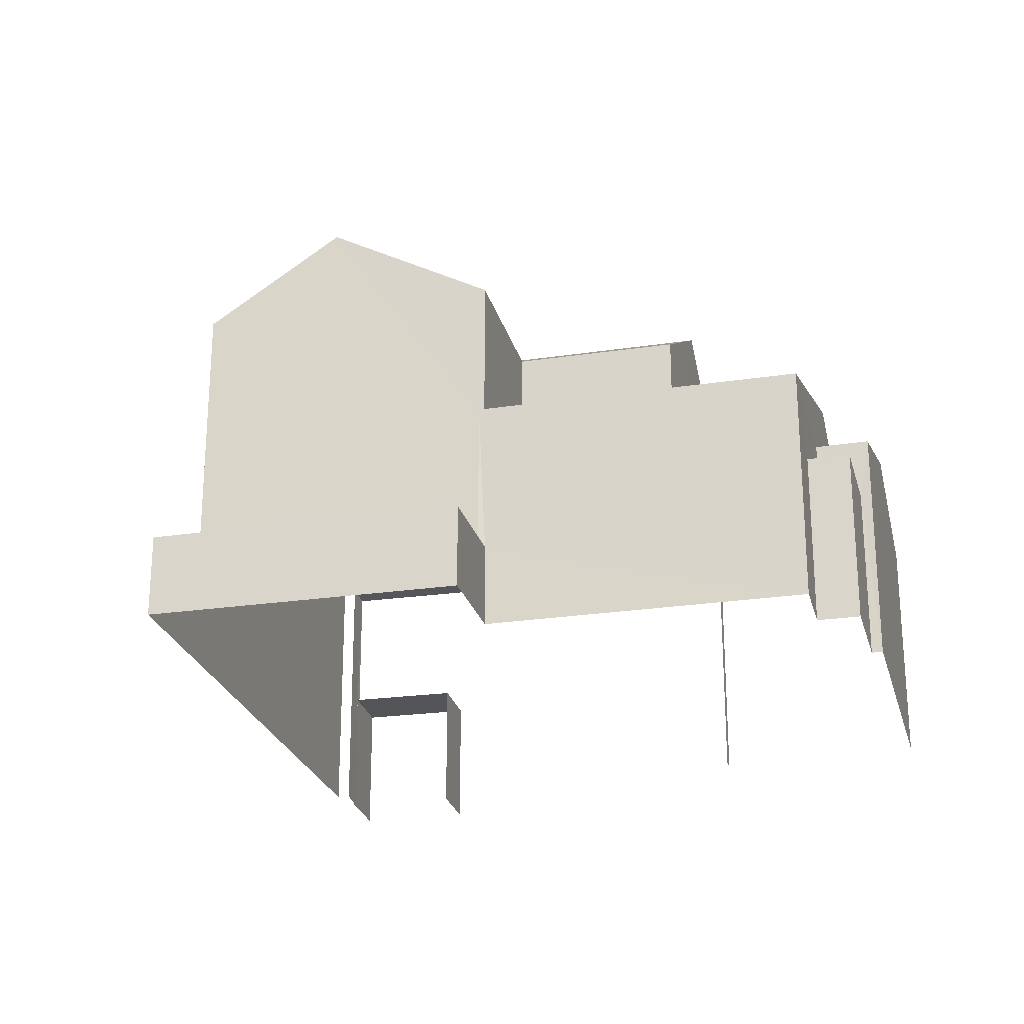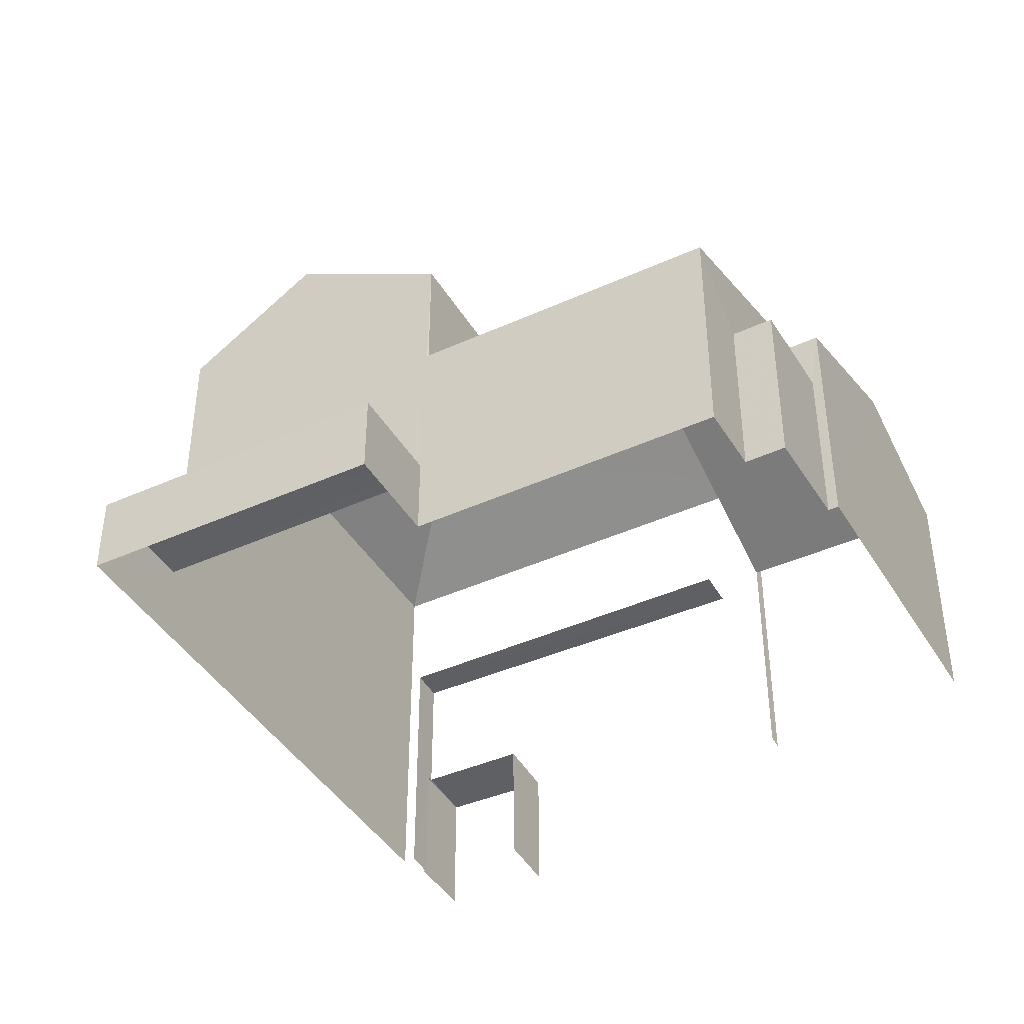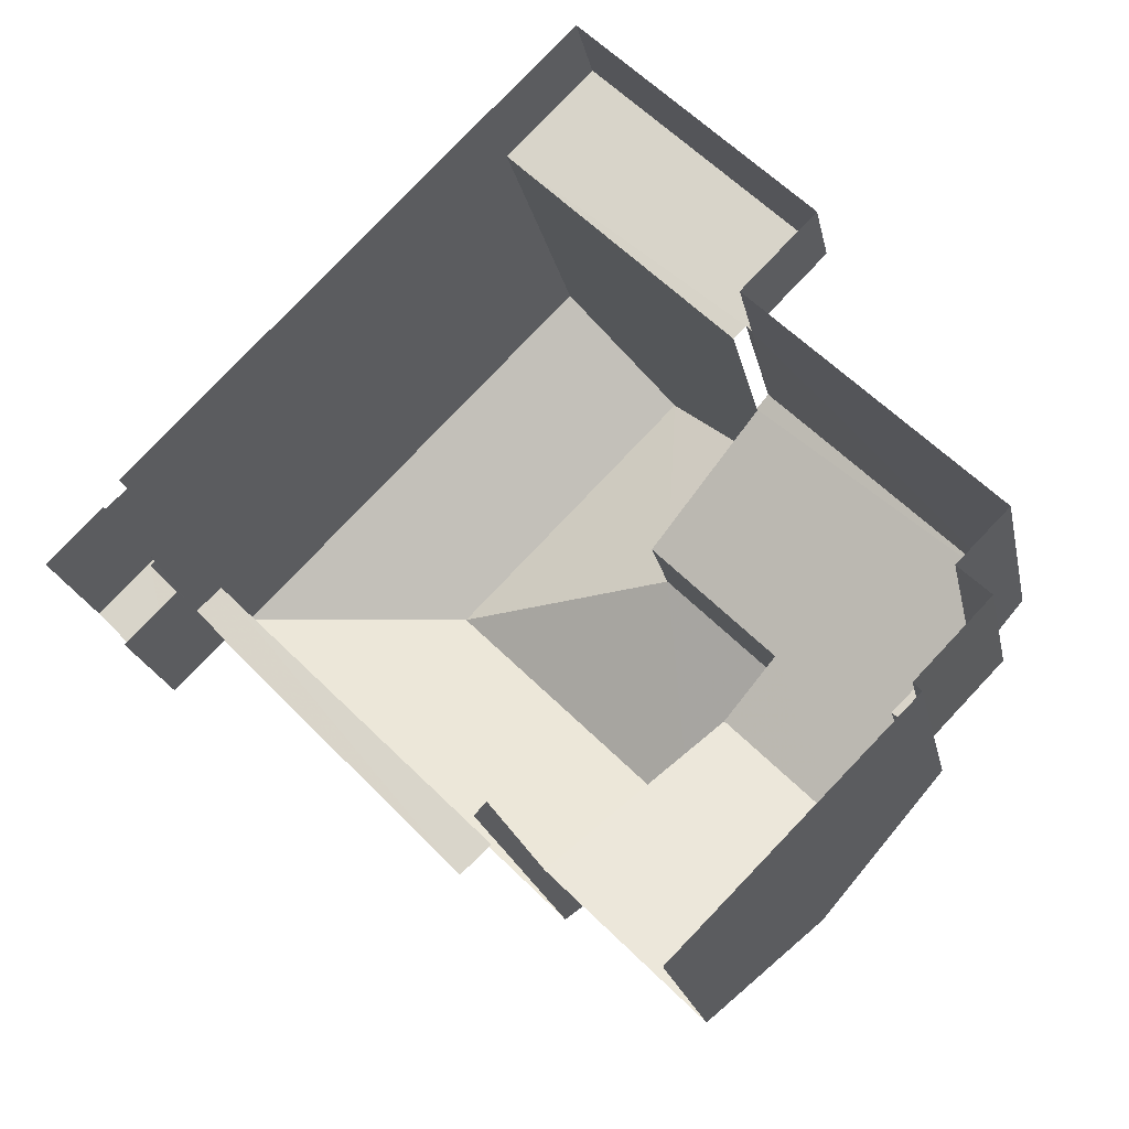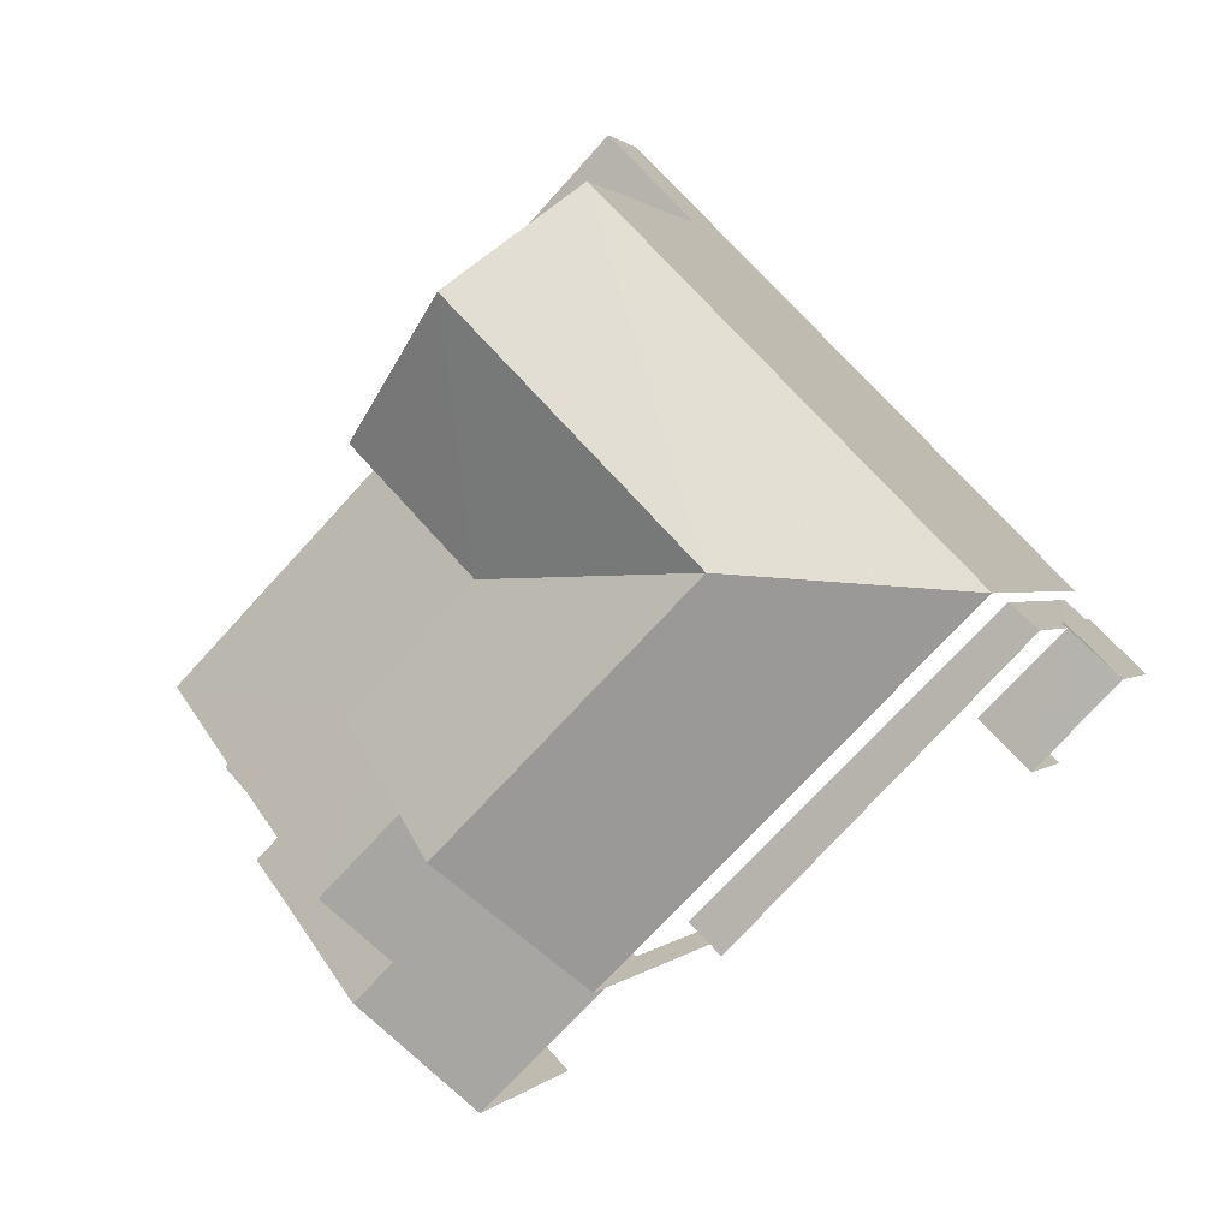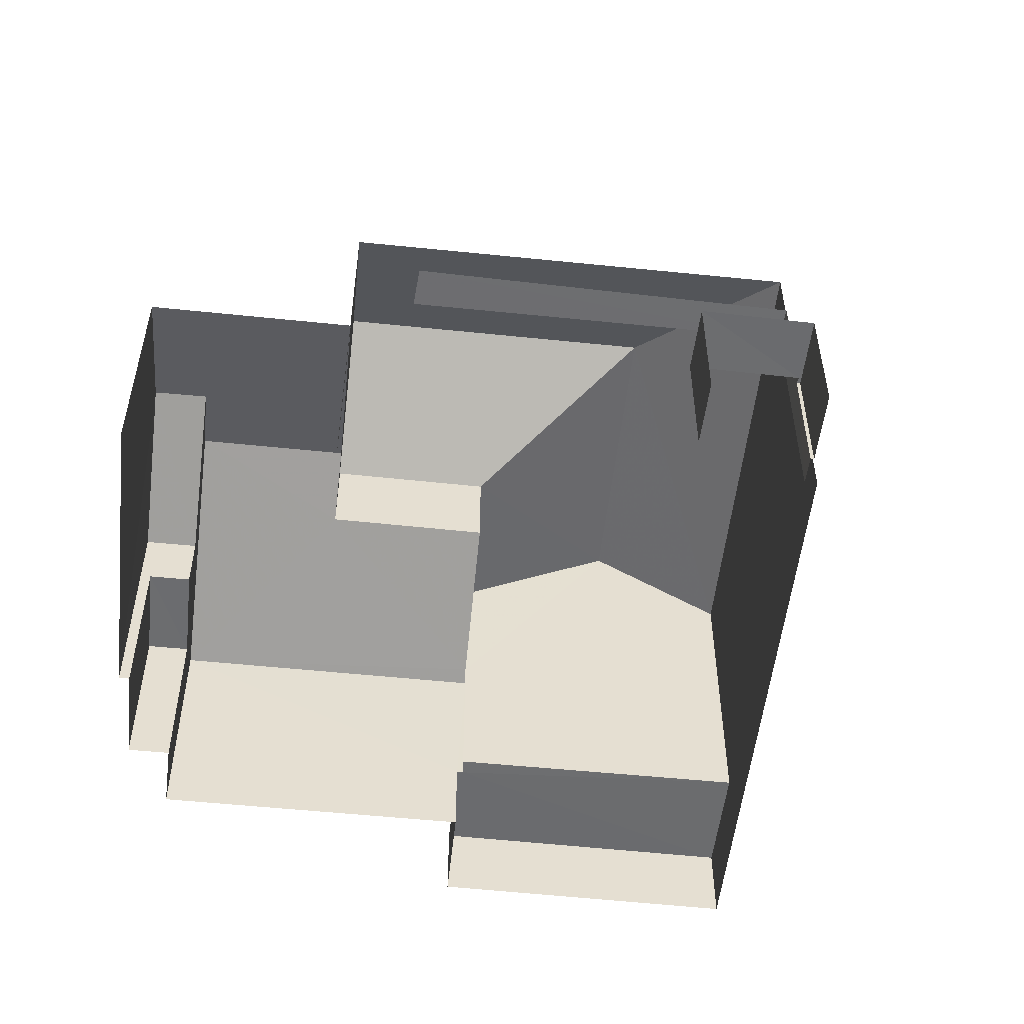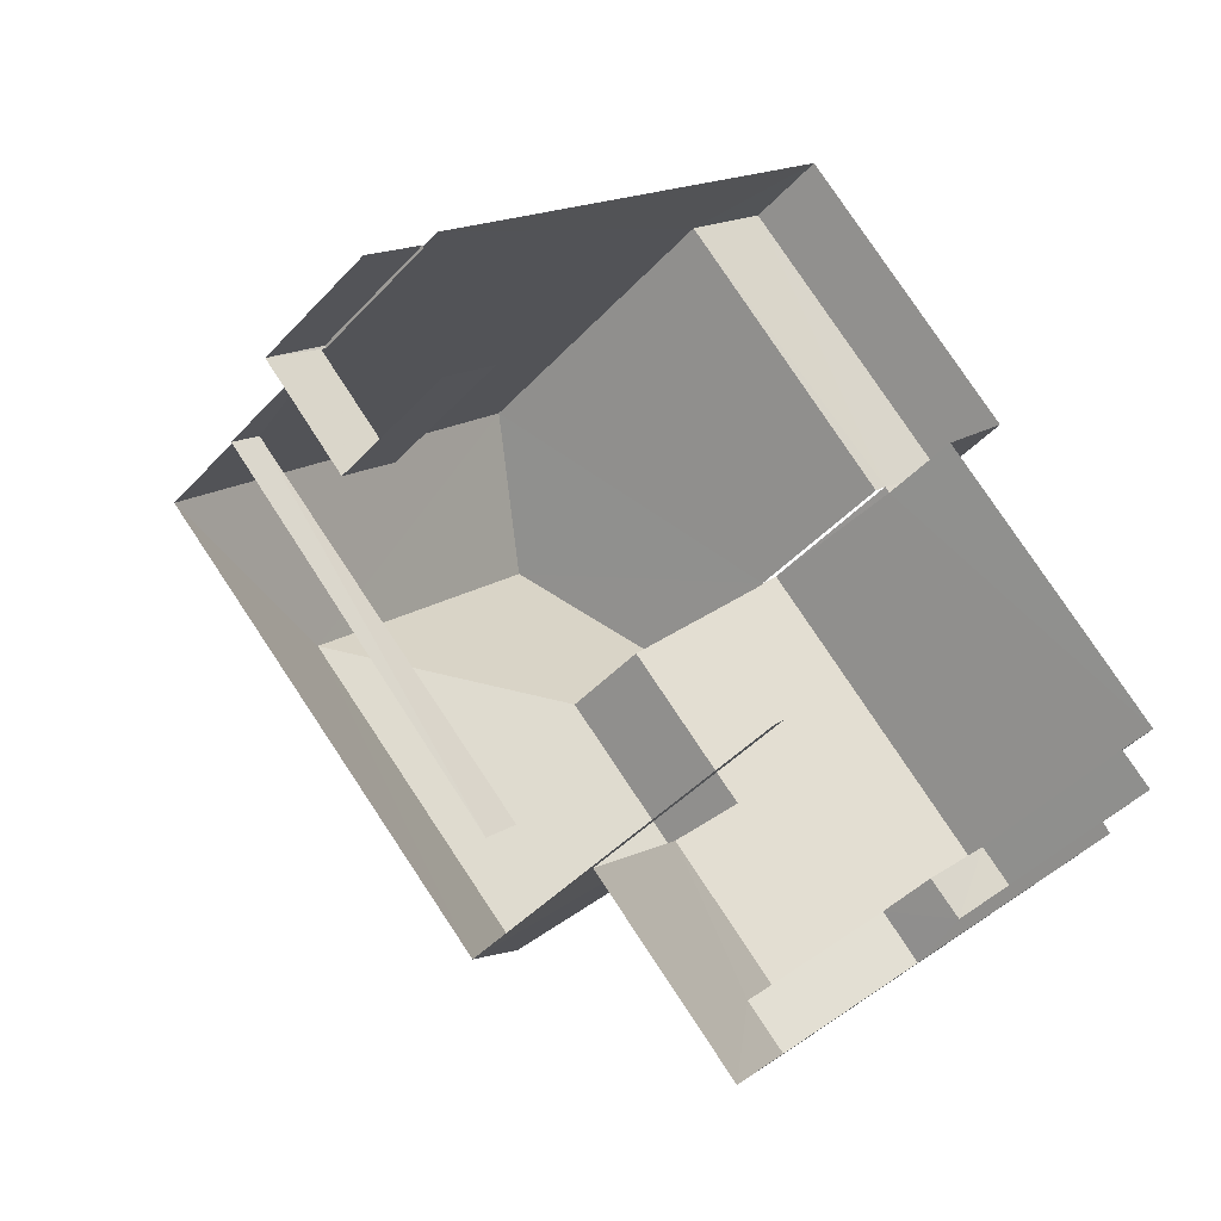
<metadata>
{"format":"obj","ext":"obj","renderer":"f3d","projection":"perspective","resolution":1024,"background":"white","views":[{"elev":-24.6,"azim":-121.1,"up":"+Z"},{"elev":-42.1,"azim":-106.4,"up":"+Z"},{"elev":-20.8,"azim":-168.5,"up":"+Y"},{"elev":0.9,"azim":18.6,"up":"+Y"},{"elev":-53.6,"azim":38.6,"up":"+Z"},{"elev":-43.1,"azim":141.4,"up":"+Y"}]}
</metadata>
<code>
v -2.237e+05 -1.283e+05 14.76
v -2.237e+05 -1.283e+05 14.76
v -2.237e+05 -1.283e+05 14.76
v -2.237e+05 -1.283e+05 14.76
v -2.237e+05 -1.283e+05 14.76
v -2.237e+05 -1.283e+05 14.76
v -2.237e+05 -1.283e+05 14.76
v -2.237e+05 -1.283e+05 14.76
v -2.237e+05 -1.283e+05 14.76
v -2.237e+05 -1.283e+05 14.76
v -2.237e+05 -1.283e+05 14.76
v -2.237e+05 -1.283e+05 14.76
v -2.237e+05 -1.283e+05 14.76
v -2.237e+05 -1.283e+05 14.76
v -2.237e+05 -1.283e+05 14.76
v -2.237e+05 -1.283e+05 14.76
v -2.237e+05 -1.283e+05 14.76
v -2.237e+05 -1.283e+05 14.76
v -2.237e+05 -1.283e+05 14.76
v -2.237e+05 -1.283e+05 14.76
v -2.237e+05 -1.283e+05 20.83
v -2.237e+05 -1.283e+05 20.83
v -2.237e+05 -1.283e+05 22.24
v -2.237e+05 -1.283e+05 22.24
v -2.237e+05 -1.283e+05 17.5
v -2.237e+05 -1.283e+05 17.5
v -2.237e+05 -1.283e+05 17.5
v -2.237e+05 -1.283e+05 17.5
v -2.237e+05 -1.283e+05 20.83
v -2.237e+05 -1.283e+05 20.83
v -2.237e+05 -1.283e+05 20.83
v -2.237e+05 -1.283e+05 22.24
v -2.237e+05 -1.283e+05 16.05
v -2.237e+05 -1.283e+05 16.05
v -2.237e+05 -1.283e+05 16.05
v -2.237e+05 -1.283e+05 16.05
v -2.237e+05 -1.283e+05 16.05
v -2.237e+05 -1.283e+05 16.05
v -2.237e+05 -1.283e+05 18.95
v -2.237e+05 -1.283e+05 18.95
v -2.237e+05 -1.283e+05 18.95
v -2.237e+05 -1.283e+05 18.95
v -2.237e+05 -1.283e+05 18.56
v -2.237e+05 -1.283e+05 18.47
v -2.237e+05 -1.283e+05 18.56
v -2.237e+05 -1.283e+05 18.47
v -2.237e+05 -1.283e+05 19.4
v -2.237e+05 -1.283e+05 19.4
v -2.237e+05 -1.283e+05 19.79
v -2.237e+05 -1.283e+05 19.79
v -2.237e+05 -1.283e+05 18.47
v -2.237e+05 -1.283e+05 18.47
v -2.237e+05 -1.283e+05 19.31
v -2.237e+05 -1.283e+05 19.31
v -2.237e+05 -1.283e+05 16.88
v -2.237e+05 -1.283e+05 16.88
v -2.237e+05 -1.283e+05 16.88
v -2.237e+05 -1.283e+05 16.88
v -2.237e+05 -1.283e+05 16.88
v -2.237e+05 -1.283e+05 16.88
v -2.237e+05 -1.283e+05 20.83
v -2.237e+05 -1.283e+05 18.47
v -2.237e+05 -1.283e+05 18.47
f 1 2 3
f 4 1 5
f 6 7 3
f 8 9 7
f 10 11 12
f 13 9 14
f 15 10 16
f 17 5 1
f 15 18 17
f 19 11 20
f 10 13 20
f 7 1 3
f 7 9 13
f 10 20 11
f 7 10 15
f 7 17 1
f 7 15 17
f 7 13 10
f 16 55 40
f 40 55 41
f 16 10 55
f 41 55 57
f 44 43 38
f 34 44 38
f 63 5 17
f 62 63 17
f 15 16 40
f 42 15 40
f 56 12 11
f 58 56 11
f 13 14 39
f 14 22 39
f 15 42 18
f 42 22 21
f 39 22 42
f 18 42 21
f 21 22 23
f 24 21 23
f 25 26 27
f 25 28 26
f 29 30 24
f 23 29 24
f 23 31 32
f 23 22 31
f 33 34 35
f 35 34 36
f 33 37 34
f 36 34 38
f 39 40 41
f 39 42 40
f 43 44 45
f 44 46 45
f 47 45 48
f 48 46 49
f 48 49 50
f 45 46 48
f 51 52 53
f 54 51 53
f 55 56 57
f 56 58 57
f 57 59 60
f 57 58 59
f 32 29 23
f 32 61 29
f 50 54 62
f 62 54 63
f 50 49 54
f 63 54 53
f 60 59 19
f 20 60 19
f 3 2 27
f 26 3 27
f 59 11 19
f 59 58 11
f 35 9 8
f 33 35 8
f 25 27 2
f 1 25 2
f 52 4 53
f 4 5 53
f 5 63 53
f 10 12 56
f 55 10 56
f 36 38 43
f 36 43 31
f 31 43 32
f 43 45 61
f 43 61 32
f 30 48 50
f 17 18 62
f 50 62 21
f 24 30 50
f 62 18 21
f 24 50 21
f 48 30 29
f 47 48 29
f 31 22 36
f 22 14 36
f 36 9 35
f 36 14 9
f 1 4 25
f 4 52 25
f 25 51 28
f 25 52 51
f 7 6 37
f 6 46 37
f 37 44 34
f 37 46 44
f 6 3 26
f 26 46 6
f 46 51 49
f 49 51 54
f 28 51 26
f 26 51 46
f 47 29 61
f 45 47 61
f 20 13 60
f 13 39 60
f 60 41 57
f 60 39 41
f 7 33 8
f 7 37 33

</code>
